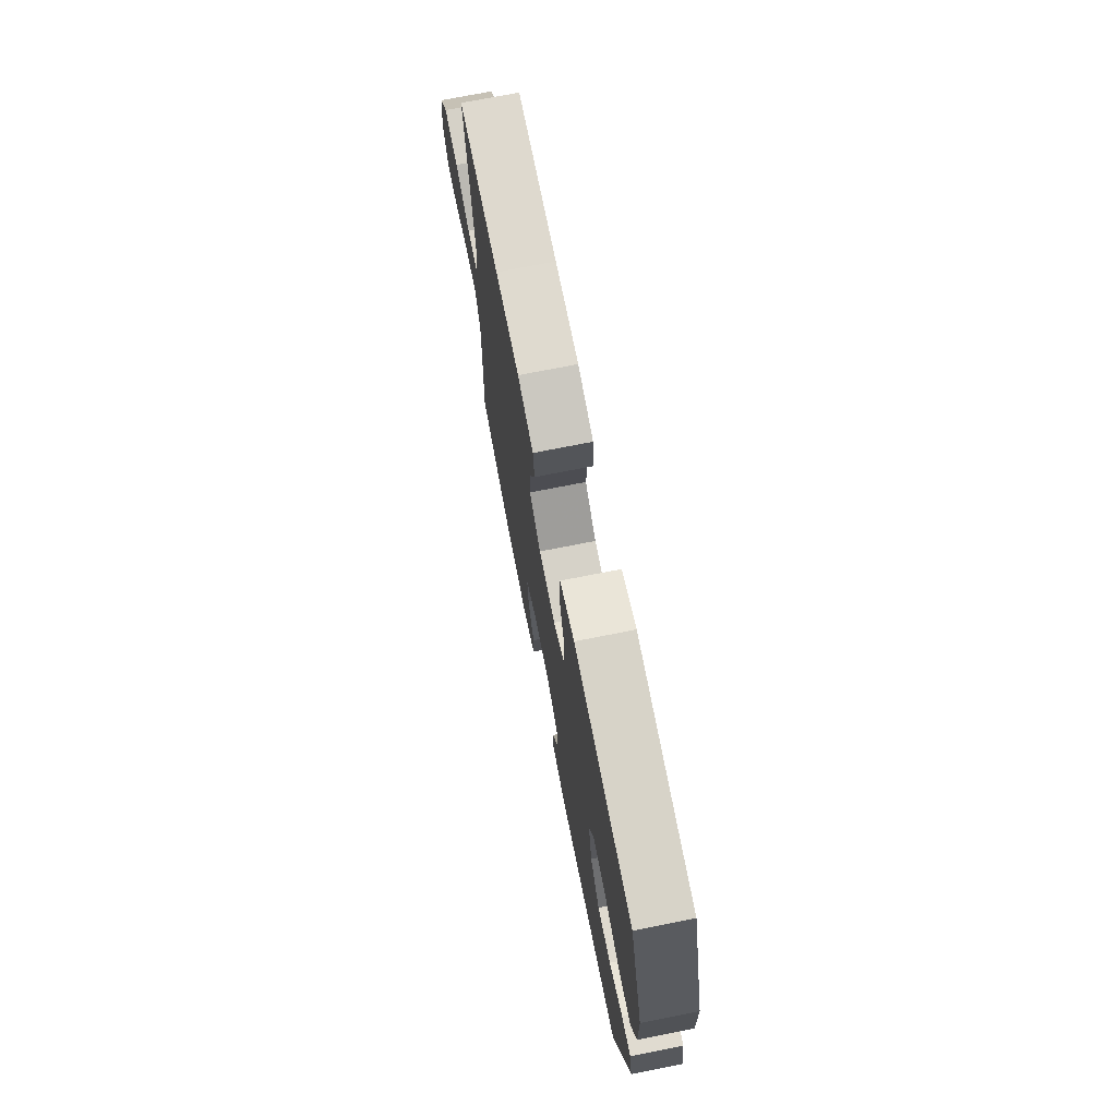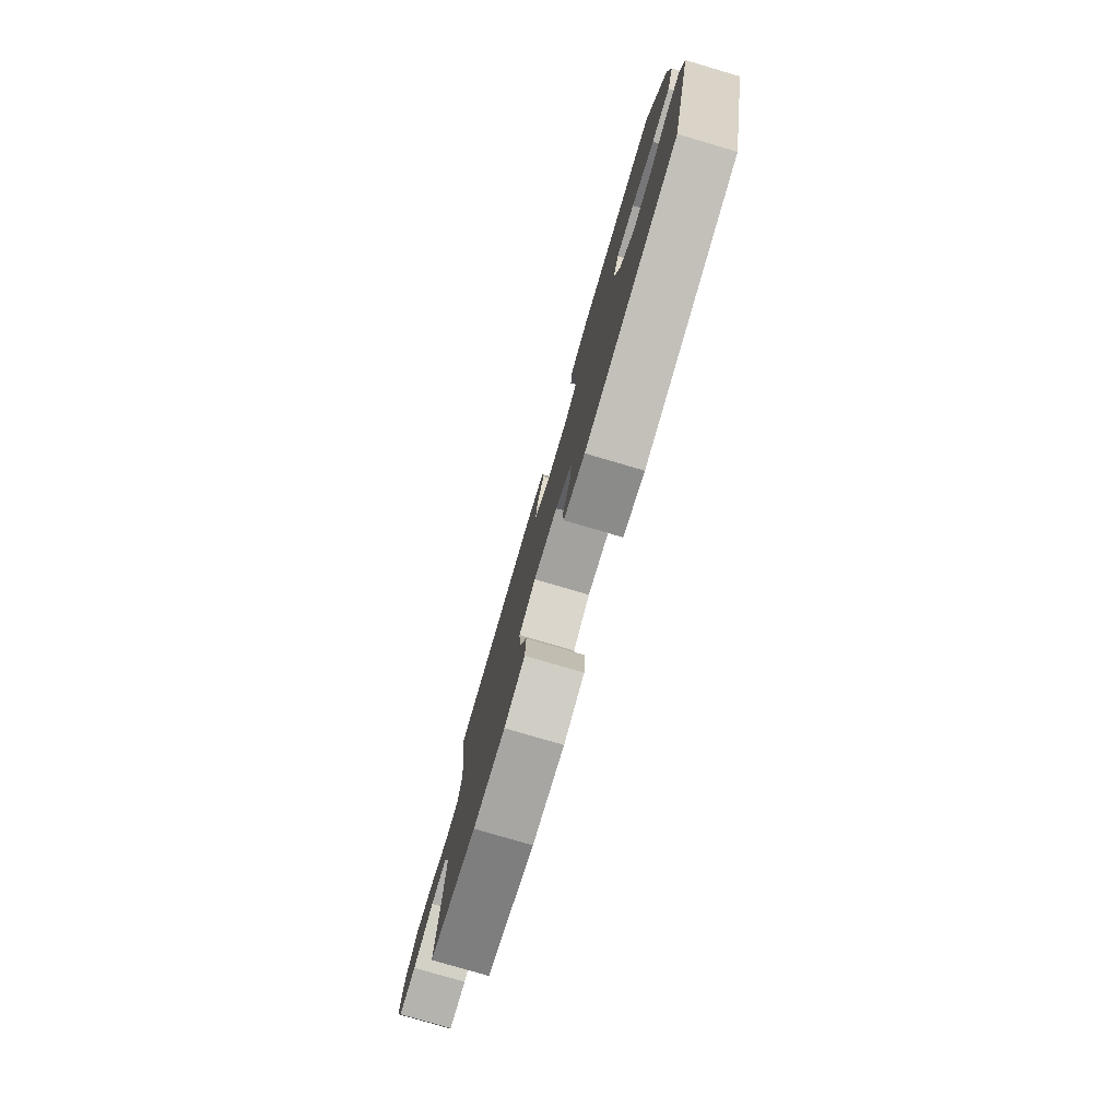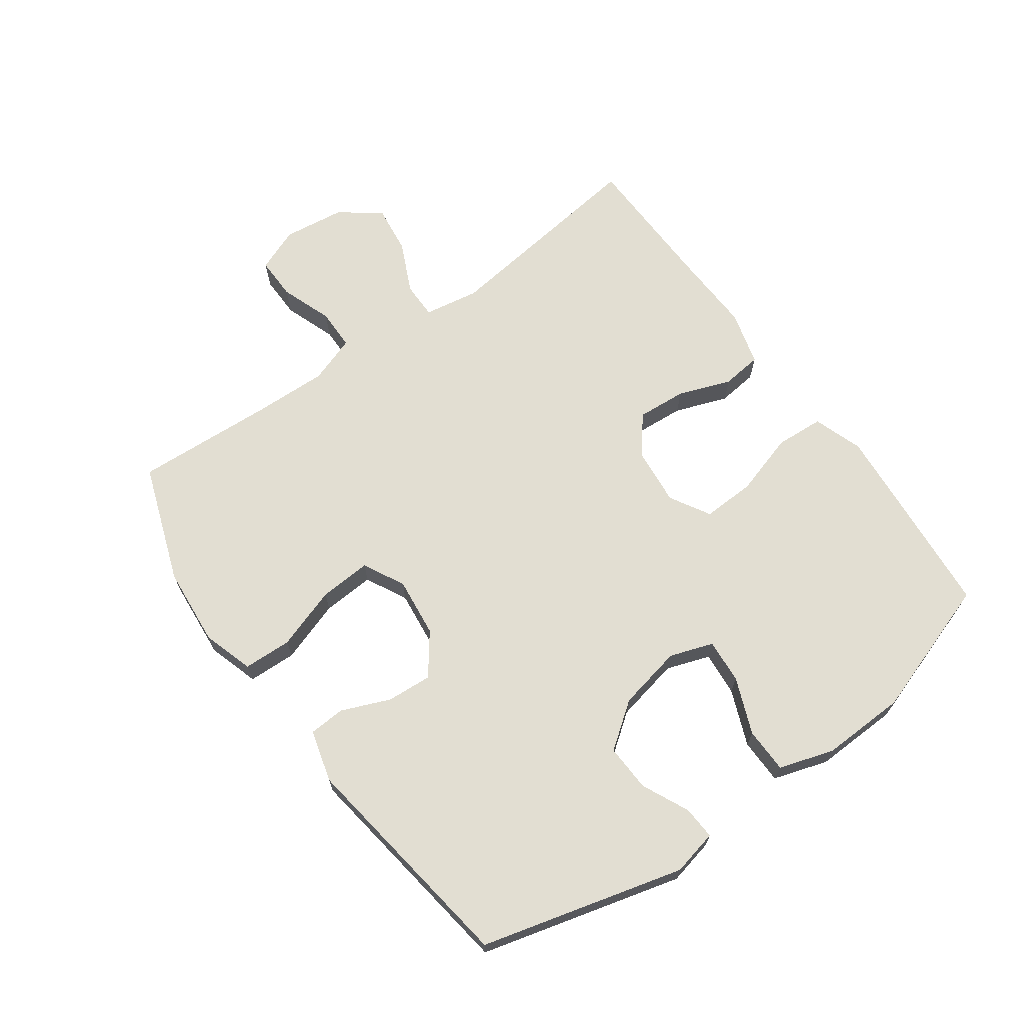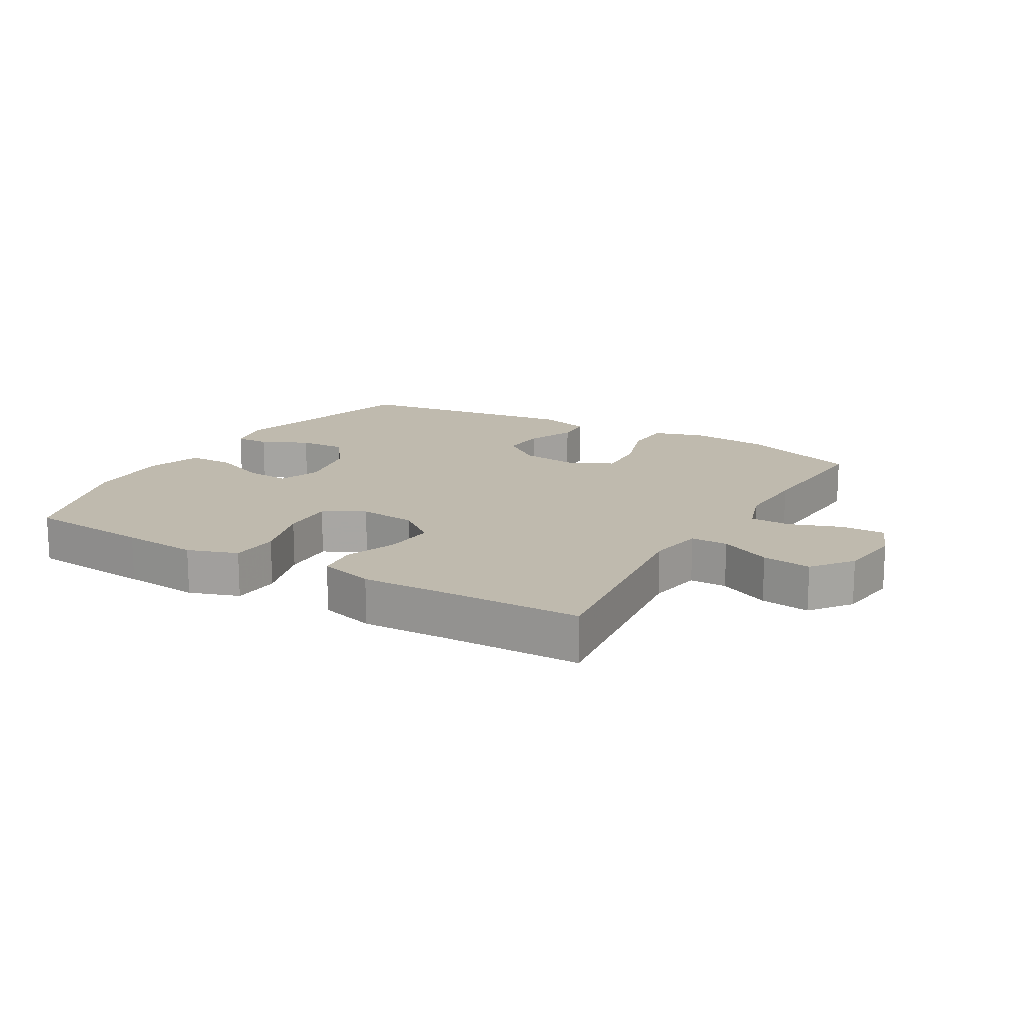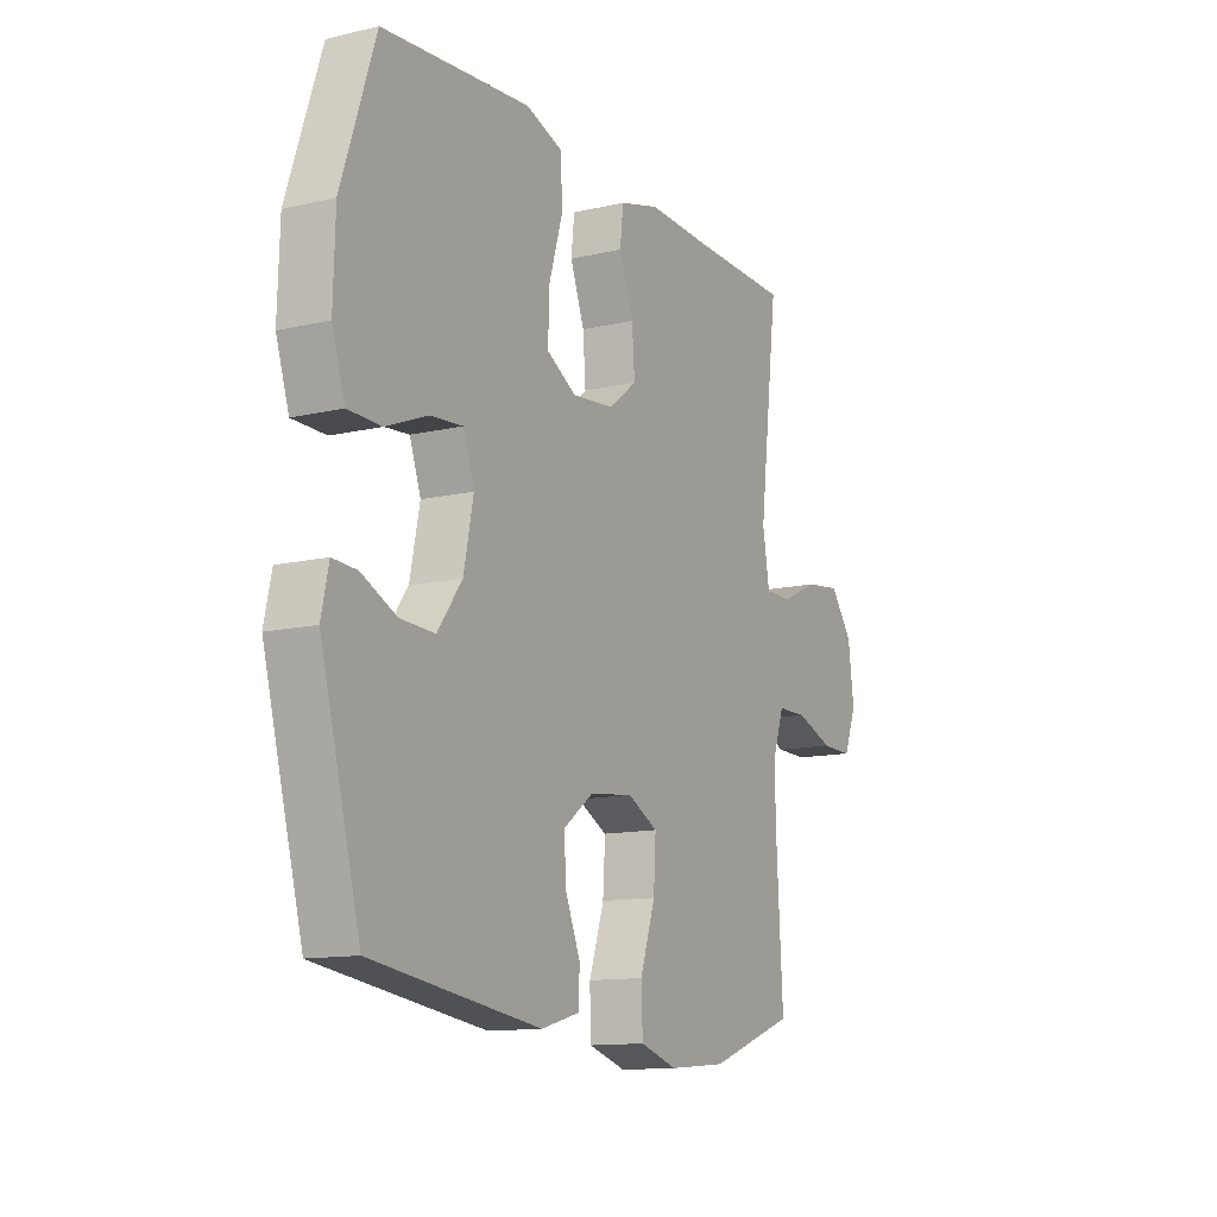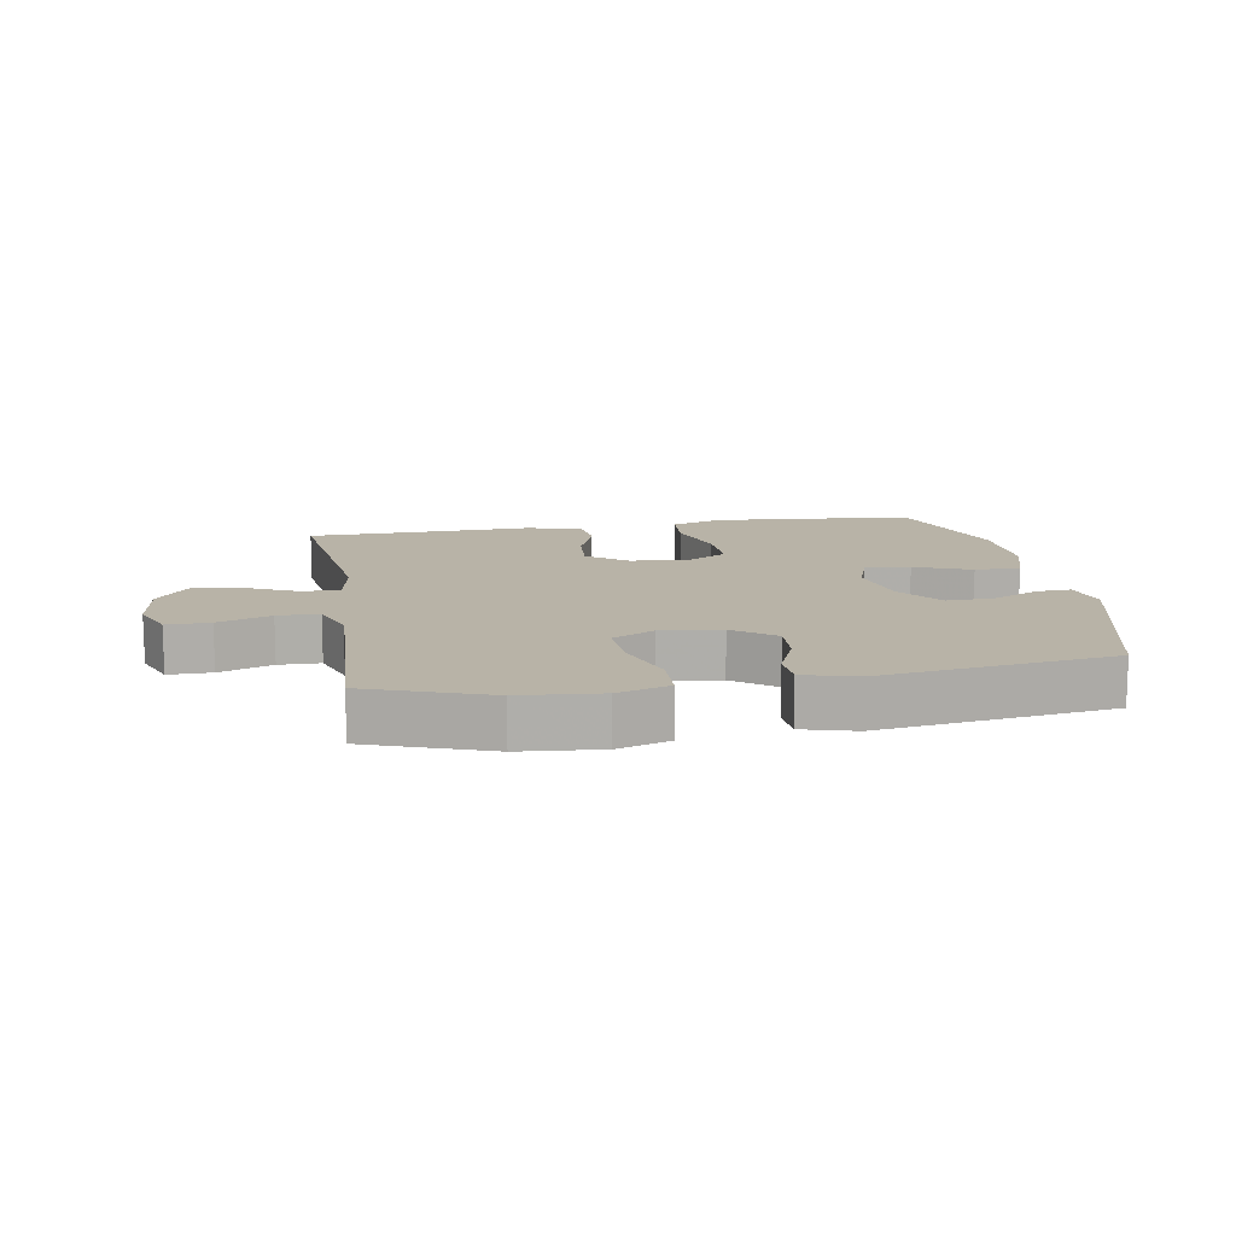
<metadata>
{"format":"obj","ext":"obj","renderer":"f3d","projection":"perspective","resolution":1024,"background":"white","views":[{"elev":72.8,"azim":-101.2,"up":"+Z"},{"elev":-79.2,"azim":-106.3,"up":"+Z"},{"elev":67.8,"azim":-125.8,"up":"+Y"},{"elev":15.7,"azim":30.3,"up":"+Y"},{"elev":-12.6,"azim":-61.5,"up":"+Z"},{"elev":12.8,"azim":170.3,"up":"+Y"}]}
</metadata>
<code>
v 0.5 0.07 0.5
v 0.458 0.07 0.159
v 0.473 0.07 0.071
v 0.532 0.07 0.071
v 0.613 0.07 0.109
v 0.691 0.07 0.119
v 0.74 0.07 0.055
v 0.753 0.07 -0.044
v 0.725 0.07 -0.114
v 0.657 0.07 -0.113
v 0.574 0.07 -0.083
v 0.509 0.07 -0.084
v 0.483 0.07 -0.16
v 0.487 0.07 -0.278
v 0.5 0.07 -0.5
v 0.311 0.07 -0.568
v 0.185 0.07 -0.579
v 0.104 0.07 -0.554
v 0.101 0.07 -0.477
v 0.134 0.07 -0.378
v 0.139 0.07 -0.295
v 0.073 0.07 -0.261
v -0.022 0.07 -0.272
v -0.087 0.07 -0.321
v -0.082 0.07 -0.393
v -0.05 0.07 -0.47
v -0.053 0.07 -0.528
v -0.136 0.07 -0.551
v -0.5 0.07 -0.5
v -0.586 0.07 -0.178
v -0.57 0.07 -0.105
v -0.517 0.07 -0.108
v -0.442 0.07 -0.143
v -0.367 0.07 -0.146
v -0.314 0.07 -0.074
v -0.293 0.07 0.029
v -0.317 0.07 0.098
v -0.388 0.07 0.092
v -0.477 0.07 0.056
v -0.549 0.07 0.057
v -0.577 0.07 0.144
v -0.573 0.07 0.279
v -0.5 0.07 0.5
v -0.302 0.07 0.517
v -0.181 0.07 0.527
v -0.102 0.07 0.5
v -0.097 0.07 0.423
v -0.127 0.07 0.323
v -0.13 0.07 0.239
v -0.066 0.07 0.202
v 0.025 0.07 0.211
v 0.087 0.07 0.259
v 0.081 0.07 0.338
v 0.05 0.07 0.422
v 0.057 0.07 0.486
v 0.144 0.07 0.51
v 0.276 0.07 0.505
v 0.5 0 0.5
v 0.458 0 0.159
v 0.473 0 0.071
v 0.532 0 0.071
v 0.613 0 0.109
v 0.691 0 0.119
v 0.74 0 0.055
v 0.753 0 -0.044
v 0.725 0 -0.114
v 0.657 0 -0.113
v 0.574 0 -0.083
v 0.509 0 -0.084
v 0.483 0 -0.16
v 0.487 0 -0.278
v 0.5 0 -0.5
v 0.311 0 -0.568
v 0.185 0 -0.579
v 0.104 0 -0.554
v 0.101 0 -0.477
v 0.134 0 -0.378
v 0.139 0 -0.295
v 0.073 0 -0.261
v -0.022 0 -0.272
v -0.087 0 -0.321
v -0.082 0 -0.393
v -0.05 0 -0.47
v -0.053 0 -0.528
v -0.136 0 -0.551
v -0.5 0 -0.5
v -0.586 0 -0.178
v -0.57 0 -0.105
v -0.517 0 -0.108
v -0.442 0 -0.143
v -0.367 0 -0.146
v -0.314 0 -0.074
v -0.293 0 0.029
v -0.317 0 0.098
v -0.388 0 0.092
v -0.477 0 0.056
v -0.549 0 0.057
v -0.577 0 0.144
v -0.573 0 0.279
v -0.5 0 0.5
v -0.302 0 0.517
v -0.181 0 0.527
v -0.102 0 0.5
v -0.097 0 0.423
v -0.127 0 0.323
v -0.13 0 0.239
v -0.066 0 0.202
v 0.025 0 0.211
v 0.087 0 0.259
v 0.081 0 0.338
v 0.05 0 0.422
v 0.057 0 0.486
v 0.144 0 0.51
v 0.276 0 0.505
f 54 55 56 57
f 53 54 57 1
f 52 53 1 2
f 51 52 2 3
f 50 51 3
f 45 46 47 48
f 45 48 49
f 44 45 49
f 43 44 49
f 42 43 49
f 41 42 49 50
f 38 39 40 41
f 37 38 41 50
f 30 31 32 33
f 30 33 34
f 29 30 34
f 28 29 34 35
f 25 26 27 28
f 24 25 28 35
f 17 18 19 20
f 17 20 21
f 14 15 16 17
f 13 14 17 21
f 12 13 21 22
f 8 9 10 11
f 8 11 12
f 7 8 12
f 4 5 6 7
f 3 4 7 12
f 36 37 50 3
f 23 24 35 36
f 22 23 36
f 3 12 22 36
f 114 113 112 111
f 58 114 111 110
f 59 58 110 109
f 60 59 109 108
f 60 108 107
f 105 104 103 102
f 106 105 102
f 106 102 101
f 106 101 100
f 106 100 99
f 107 106 99 98
f 98 97 96 95
f 107 98 95 94
f 90 89 88 87
f 91 90 87
f 91 87 86
f 92 91 86 85
f 85 84 83 82
f 92 85 82 81
f 77 76 75 74
f 78 77 74
f 74 73 72 71
f 78 74 71 70
f 79 78 70 69
f 68 67 66 65
f 69 68 65
f 69 65 64
f 64 63 62 61
f 69 64 61 60
f 60 107 94 93
f 93 92 81 80
f 93 80 79
f 93 79 69 60
f 1 58 59 2
f 2 59 60 3
f 3 60 61 4
f 4 61 62 5
f 5 62 63 6
f 6 63 64 7
f 7 64 65 8
f 8 65 66 9
f 9 66 67 10
f 10 67 68 11
f 11 68 69 12
f 12 69 70 13
f 13 70 71 14
f 14 71 72 15
f 15 72 73 16
f 16 73 74 17
f 17 74 75 18
f 18 75 76 19
f 19 76 77 20
f 20 77 78 21
f 21 78 79 22
f 22 79 80 23
f 23 80 81 24
f 24 81 82 25
f 25 82 83 26
f 26 83 84 27
f 27 84 85 28
f 28 85 86 29
f 29 86 87 30
f 30 87 88 31
f 31 88 89 32
f 32 89 90 33
f 33 90 91 34
f 34 91 92 35
f 35 92 93 36
f 36 93 94 37
f 37 94 95 38
f 38 95 96 39
f 39 96 97 40
f 40 97 98 41
f 41 98 99 42
f 42 99 100 43
f 43 100 101 44
f 44 101 102 45
f 45 102 103 46
f 46 103 104 47
f 47 104 105 48
f 48 105 106 49
f 49 106 107 50
f 50 107 108 51
f 51 108 109 52
f 52 109 110 53
f 53 110 111 54
f 54 111 112 55
f 55 112 113 56
f 56 113 114 57
f 57 114 58 1

</code>
